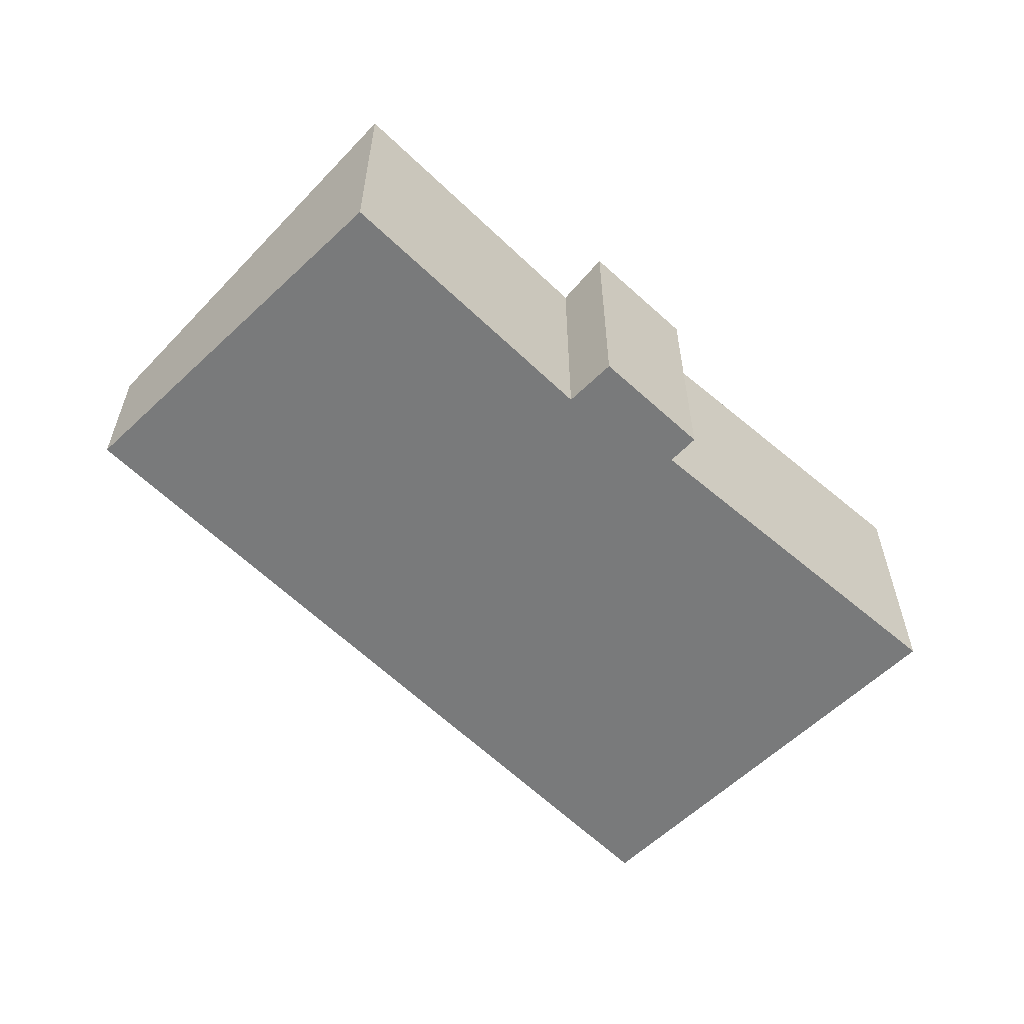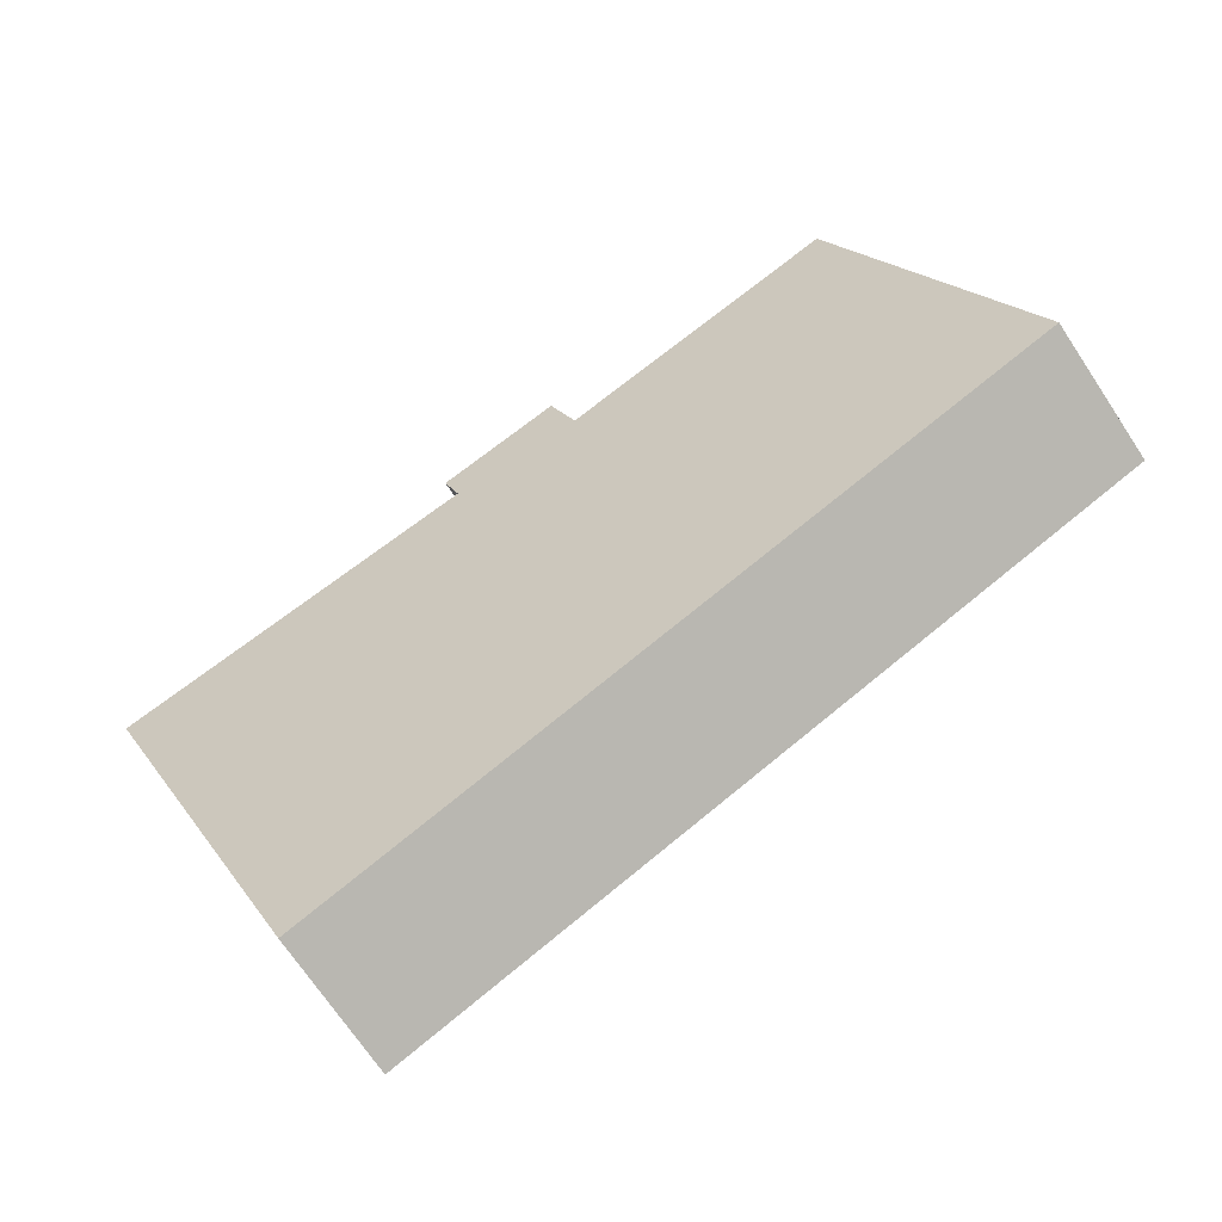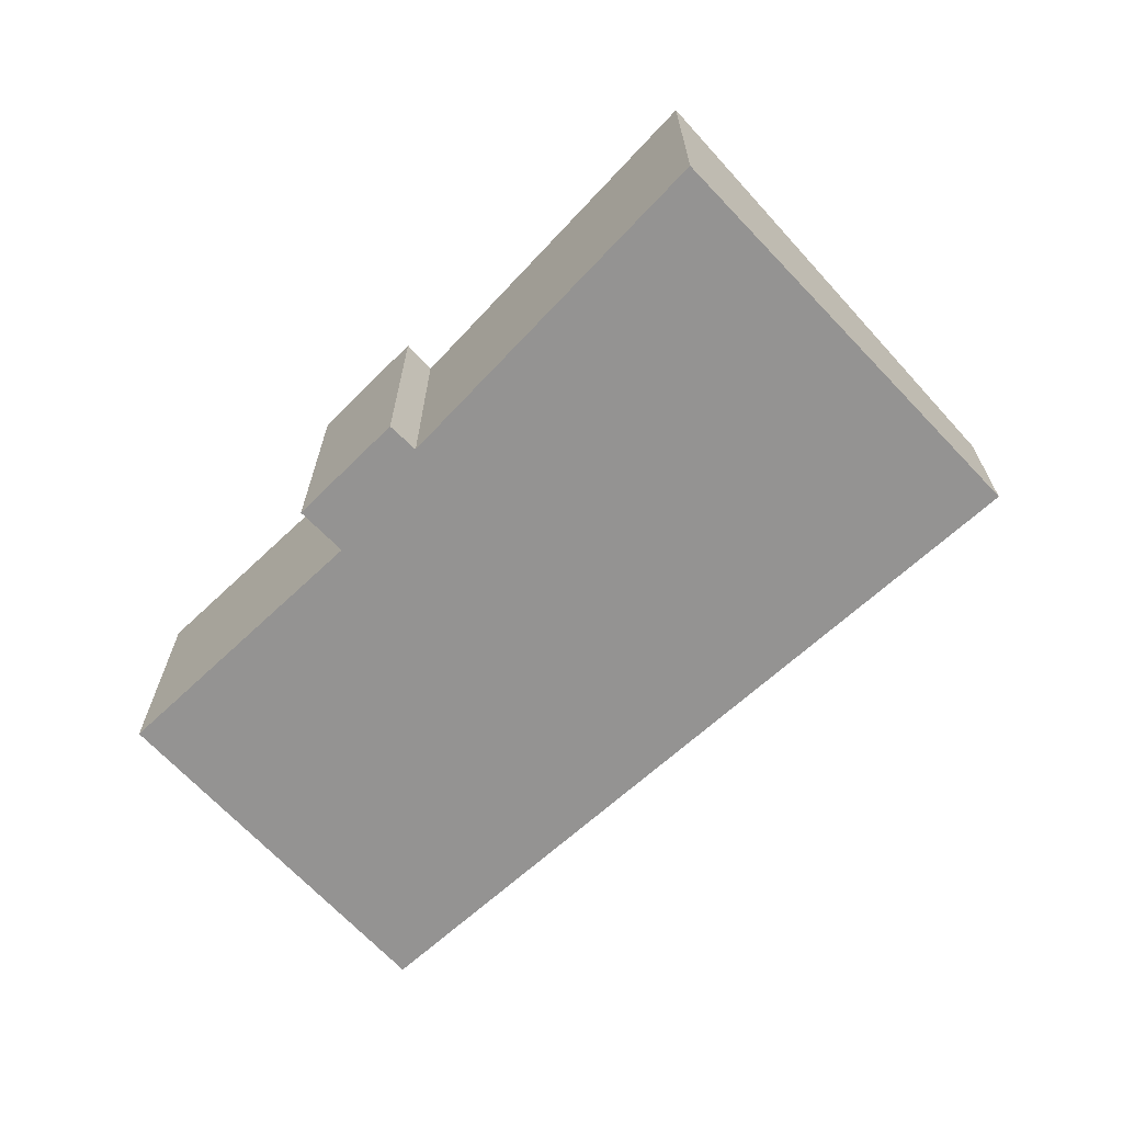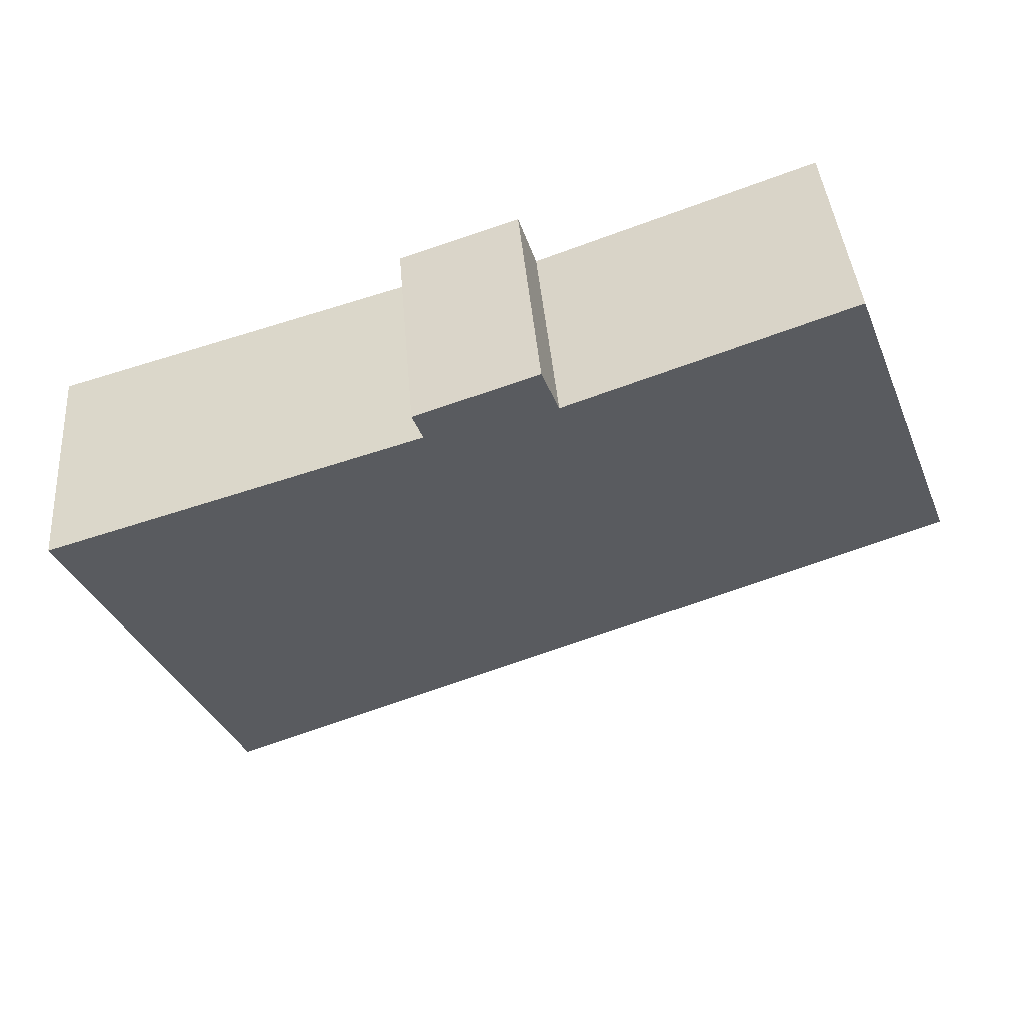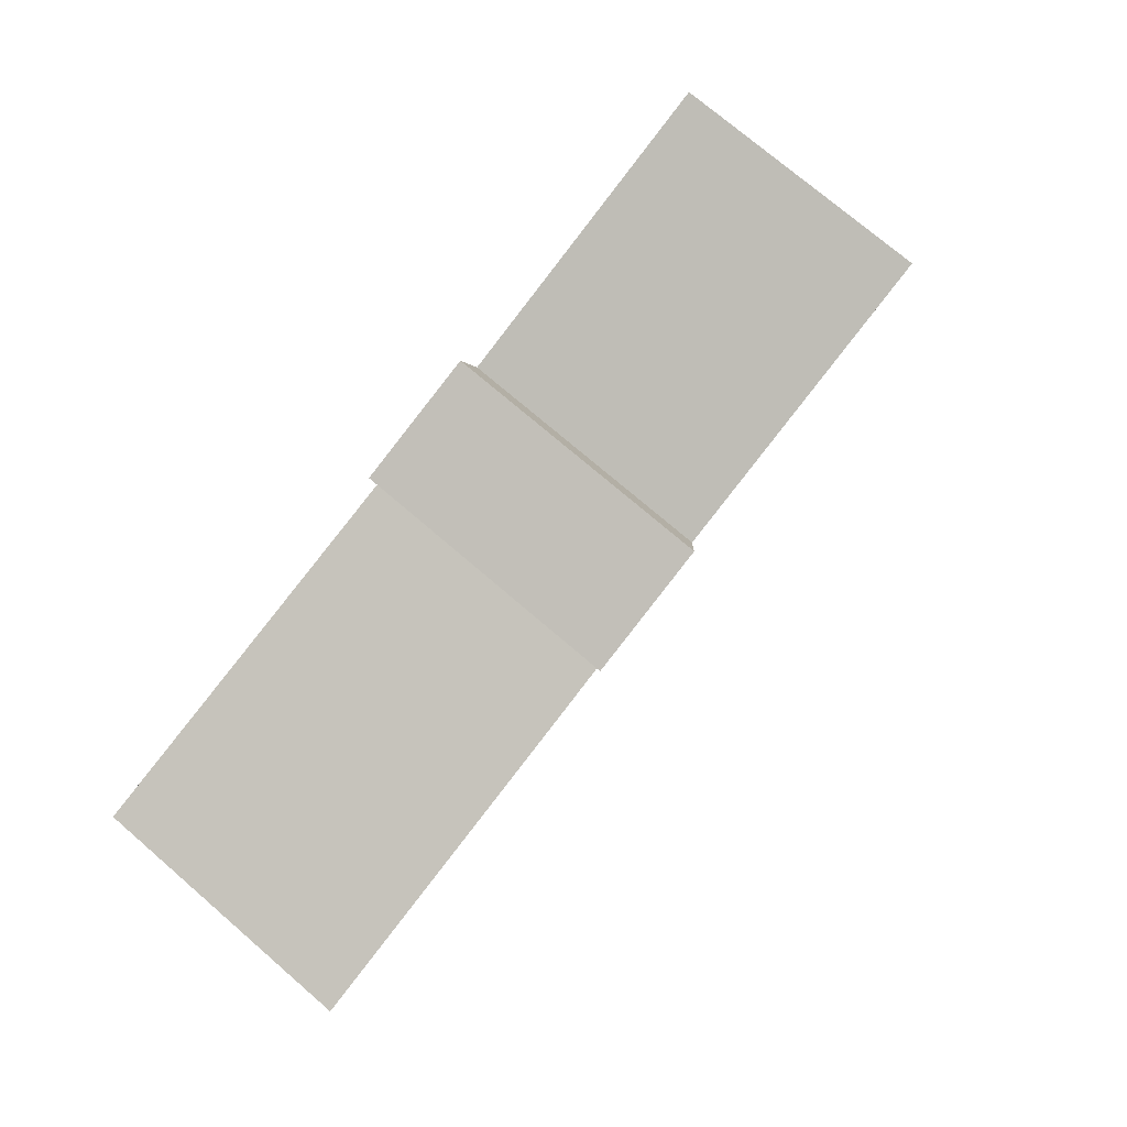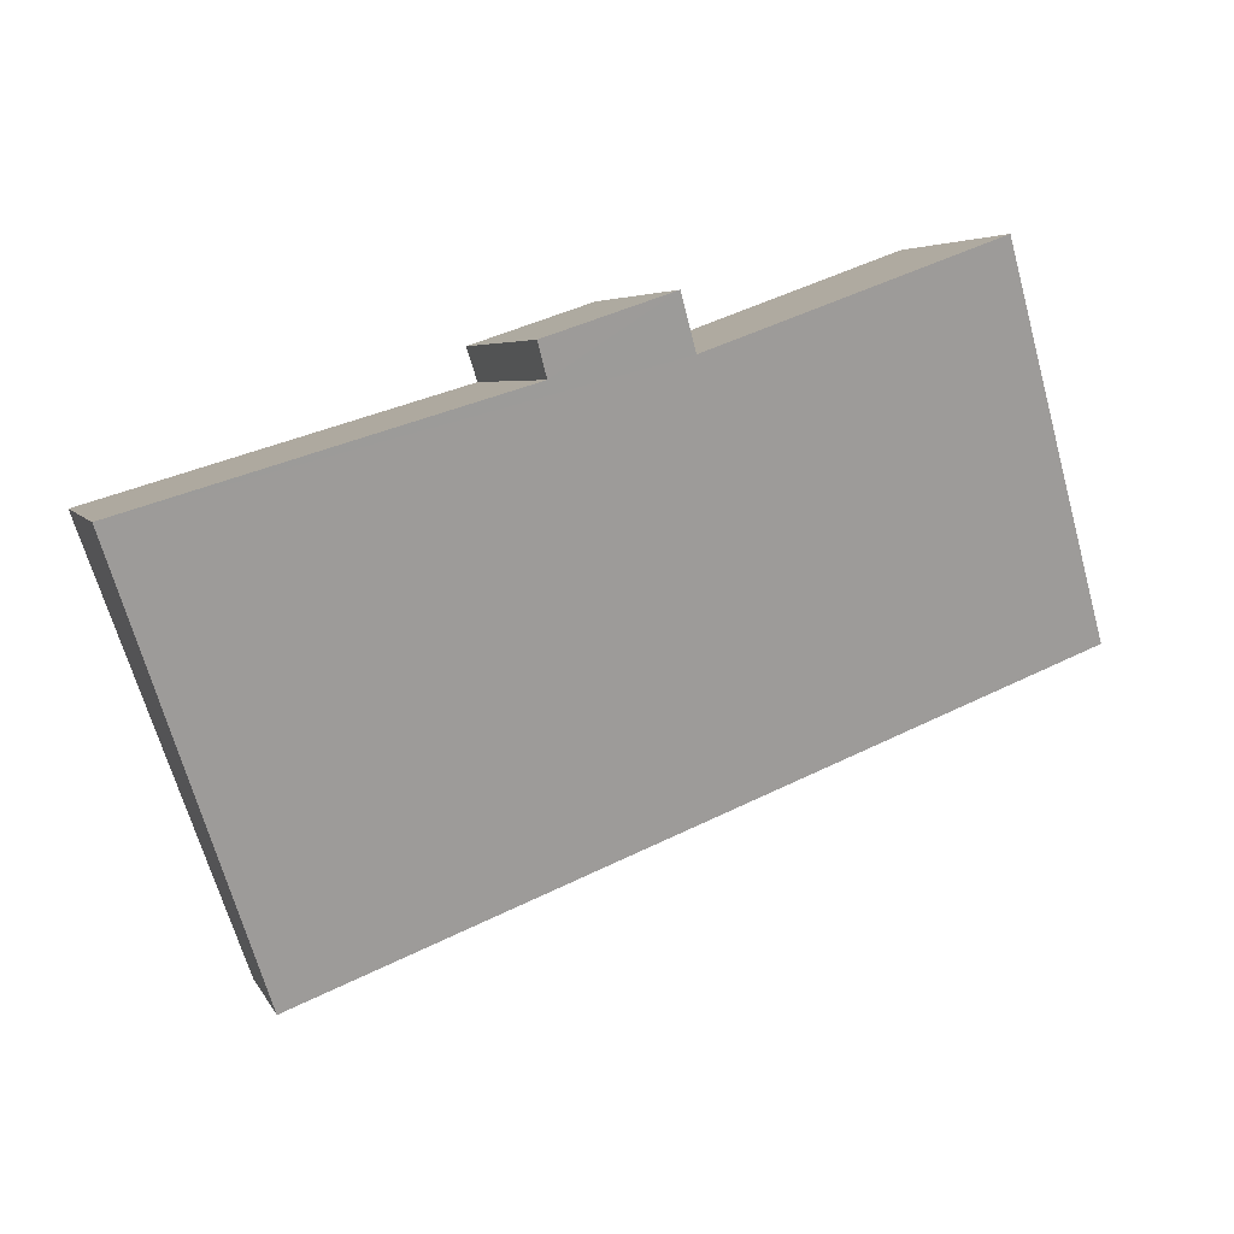
<metadata>
{"format":"obj","ext":"obj","renderer":"f3d","projection":"perspective","resolution":1024,"background":"white","views":[{"elev":-58.0,"azim":-24.6,"up":"+Y"},{"elev":-71.5,"azim":-146.2,"up":"+Z"},{"elev":-66.8,"azim":63.7,"up":"+Y"},{"elev":40.9,"azim":175.4,"up":"+Z"},{"elev":73.5,"azim":130.8,"up":"+Z"},{"elev":4.8,"azim":164.0,"up":"+Z"}]}
</metadata>
<code>
v  10.55 4.901 5.086
v  10.36 4.737 4.483
v  8.285 4.876 5.862
v  2.664 4.583 6.828
v  7.08 2.686 -2.748
v  0 2.686 1.645e-16
v  14.28 2.686 -5.542
v  7.933 4.606 4.882
v  14.65 2.963 -4.537
v  17.2 4.879 2.414
v  17.2 -1.478e-16 2.414
v  14.65 2.778e-16 -4.537
v  14.28 3.393e-16 -5.542
v  10.55 -3.114e-16 5.086
v  10.36 -2.745e-16 4.483
v  7.08 1.683e-16 -2.748
v  0 0 0
v  2.664 -4.181e-16 6.828
v  8.285 -3.589e-16 5.862
v  7.933 -2.989e-16 4.882
g defaultobject
f 1 2 3
f 4 5 6
f 5 4 7
f 7 4 8
f 7 8 9
f 9 8 10
f 10 8 2
f 2 8 3
f 11 9 10
f 9 11 12
f 9 12 7
f 7 12 13
f 14 2 1
f 2 14 15
f 13 5 7
f 5 13 16
f 5 16 6
f 6 16 17
f 6 18 4
f 18 6 17
f 8 19 3
f 19 8 20
f 4 20 8
f 20 4 18
f 3 14 1
f 14 3 19
f 2 11 10
f 11 2 15
f 11 15 12
f 16 18 17
f 18 16 13
f 18 13 20
f 20 13 19
f 19 13 15
f 19 15 14
f 15 13 12

</code>
